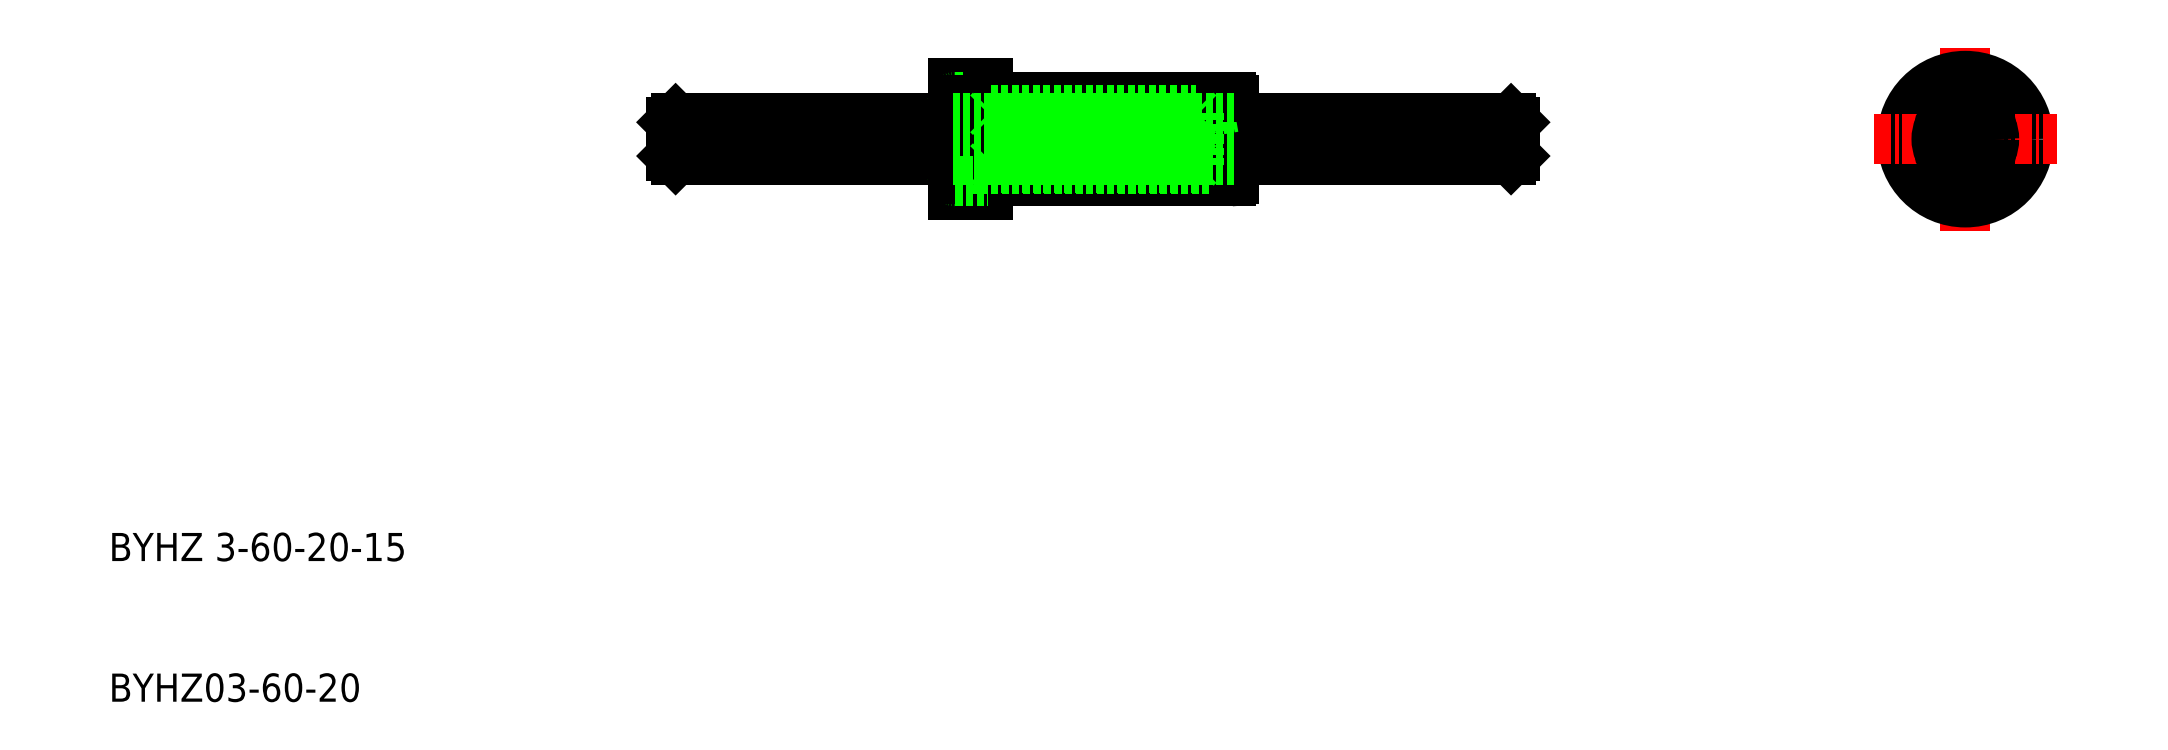
<metadata>
{"format":"dxf","ext":"dxf","renderer":"ezdxf+matplotlib","layout":"modelspace","background":"white","min_lineweight":24,"dpi":150}
</metadata>
<code>
0
SECTION
2
ENTITIES
0
LINE
8
CENTER
10
49
20
50
30
0
11
111
21
50
31
0
0
TEXT
8
0
10
10
20
20
30
0
40
2
1
BYHZ 3-60-20-15
0
TEXT
8
0
10
10
20
10
30
0
40
2
1
BYHZ03-60-20
0
LINE
8
0
10
50.3
20
48.5
30
0
11
70
21
48.5
31
0
0
LINE
8
0
10
50.3
20
51.5
30
0
11
70
21
51.5
31
0
0
LINE
8
0
10
72.5
20
54
30
0
11
72.5
21
46
31
0
0
LINE
8
0
10
70
20
54
30
0
11
70
21
46
31
0
0
LINE
8
0
10
70
20
46
30
0
11
72.5
21
46
31
0
0
LINE
8
0
10
70
20
54
30
0
11
72.5
21
54
31
0
0
LINE
8
CENTER
10
142
20
56.5
30
0
11
142
21
43.5
31
0
0
CIRCLE
8
0
10
142
20
50
30
0
40
4.5
0
CIRCLE
8
0
10
142
20
50
30
0
40
3
0
CIRCLE
8
0
10
142
20
50
30
0
40
2.1
0
LINE
8
CENTER
10
135.5
20
50
30
0
11
148.5
21
50
31
0
0
LINE
8
0
10
109.7
20
48.5
30
0
11
90
21
48.5
31
0
0
LINE
8
0
10
109.7
20
51.5
30
0
11
90
21
51.5
31
0
0
LINE
8
0
10
90
20
51.5
30
0
11
90
21
48.5
31
0
0
CIRCLE
8
0
10
142
20
50
30
0
40
1.5
0
LINE
8
0
10
50.3
20
51.5
30
0
11
50.3
21
48.5
31
0
0
LINE
8
0
10
50
20
48.8
30
0
11
50.3
21
48.5
31
0
0
LINE
8
0
10
50.3
20
51.5
30
0
11
50
21
51.2
31
0
0
LINE
8
0
10
50
20
50
30
0
11
50
21
51.2
31
0
0
LINE
8
0
10
50
20
50
30
0
11
50
21
48.8
31
0
0
LINE
8
0
10
109.7
20
51.5
30
0
11
109.7
21
48.5
31
0
0
LINE
8
0
10
109.7
20
51.5
30
0
11
110
21
51.2
31
0
0
LINE
8
0
10
110
20
50
30
0
11
110
21
51.2
31
0
0
LINE
8
0
10
110
20
48.8
30
0
11
109.7
21
48.5
31
0
0
LINE
8
0
10
110
20
50
30
0
11
110
21
48.8
31
0
0
CIRCLE
8
0
10
142
20
50
30
0
40
1.5
0
LINE
8
0
10
70.2
20
53
30
0
11
72.5
21
53
31
0
0
LINE
8
0
10
89
20
52.1
30
0
11
71
21
52.1
31
0
0
LINE
8
0
10
71
20
52.1
30
0
11
70
21
52.28
31
0
0
ARC
8
0
10
70.2
20
52.8
30
0
40
0.2
50
90
51
180
0
LINE
8
0
10
70
20
51.5
30
0
11
70
21
52.8
31
0
0
LINE
8
0
10
70
20
51.5
30
0
11
70
21
48.5
31
0
0
LINE
8
0
10
71
20
47.9
30
0
11
70
21
47.72
31
0
0
ARC
8
0
10
70.2
20
47.2
30
0
40
0.2
50
180
51
270
0
LINE
8
0
10
70
20
48.5
30
0
11
70
21
47.2
31
0
0
LINE
8
0
10
72.5
20
47
30
0
11
89.8
21
47
31
0
0
LINE
8
0
10
89
20
47.9
30
0
11
71
21
47.9
31
0
0
LINE
8
0
10
89
20
47.9
30
0
11
90
21
47.72
31
0
0
LINE
8
0
10
90
20
51.5
30
0
11
90
21
48.5
31
0
0
ARC
8
0
10
89.8
20
52.8
30
0
40
0.2
50
0
51
90
0
LINE
8
0
10
90
20
51.5
30
0
11
90
21
52.8
31
0
0
LINE
8
0
10
89
20
52.1
30
0
11
90
21
52.28
31
0
0
ARC
8
0
10
89.8
20
47.2
30
0
40
0.2
50
270
51
0
0
LINE
8
0
10
90
20
48.5
30
0
11
90
21
47.2
31
0
0
LINE
8
0
10
72.5
20
53
30
0
11
72.5
21
48.5
31
0
0
LINE
8
0
10
72.5
20
53
30
0
11
89.8
21
53
31
0
0
LINE
8
0
10
70.2
20
47
30
0
11
72.5
21
47
31
0
0
ARC
8
0
10
143.6
20
50.9
30
0
40
0.3
50
353.9
51
66.11
0
ARC
8
0
10
143.6
20
50.9
30
0
40
0.3
50
179.2
51
240.8
0
ARC
8
0
10
143.6
20
49.1
30
0
40
0.3
50
293.9
51
6.112
0
ARC
8
0
10
143.6
20
49.1
30
0
40
0.3
50
119.2
51
180.8
0
ARC
8
0
10
142
20
48.2
30
0
40
0.3
50
233.9
51
306.1
0
ARC
8
0
10
142
20
48.2
30
0
40
0.3
50
59.18
51
120.8
0
ARC
8
0
10
140.4
20
49.1
30
0
40
0.3
50
173.9
51
246.1
0
ARC
8
0
10
140.4
20
49.1
30
0
40
0.3
50
359.2
51
60.82
0
ARC
8
0
10
140.4
20
50.9
30
0
40
0.3
50
113.9
51
186.1
0
ARC
8
0
10
140.4
20
50.9
30
0
40
0.3
50
299.2
51
0.8183
0
ARC
8
0
10
142
20
51.8
30
0
40
0.3
50
239.2
51
300.8
0
ARC
8
0
10
142
20
51.8
30
0
40
0.3
50
53.89
51
126.1
0
CIRCLE
8
0
10
142
20
50
30
0
40
2.05
0
CIRCLE
8
0
10
142
20
50
30
0
40
1.55
0
LINE
8
0
10
87.3
20
48.45
30
0
11
87.5
21
48.25
31
0
0
LINE
8
0
10
87.3
20
51.55
30
0
11
87.5
21
51.75
31
0
0
LINE
8
0
10
72.7
20
51.55
30
0
11
72.5
21
51.75
31
0
0
LINE
8
0
10
72.7
20
48.45
30
0
11
72.5
21
48.25
31
0
0
LINE
8
0
10
87.5
20
48.15
30
0
11
87.3
21
47.95
31
0
0
LINE
8
0
10
87.3
20
52.05
30
0
11
87.5
21
51.85
31
0
0
LINE
8
0
10
72.7
20
47.95
30
0
11
72.5
21
48.15
31
0
0
LINE
8
0
10
72.7
20
52.05
30
0
11
72.5
21
51.85
31
0
0
LINE
8
0
10
87.5
20
51.85
30
0
11
87.5
21
50
31
0
0
LINE
8
0
10
87.5
20
48.15
30
0
11
87.5
21
50
31
0
0
LINE
8
0
10
72.7
20
48.45
30
0
11
87.3
21
48.45
31
0
0
LINE
8
0
10
72.7
20
51.55
30
0
11
87.3
21
51.55
31
0
0
LINE
8
0
10
72.7
20
52.05
30
0
11
87.3
21
52.05
31
0
0
LINE
8
0
10
72.7
20
47.95
30
0
11
87.3
21
47.95
31
0
0
LINE
8
0
10
90
20
51.5
30
0
11
70
21
51.5
31
0
0
LINE
8
0
10
90
20
48.5
30
0
11
70
21
48.5
31
0
0
ENDSEC
0
EOF

</code>
